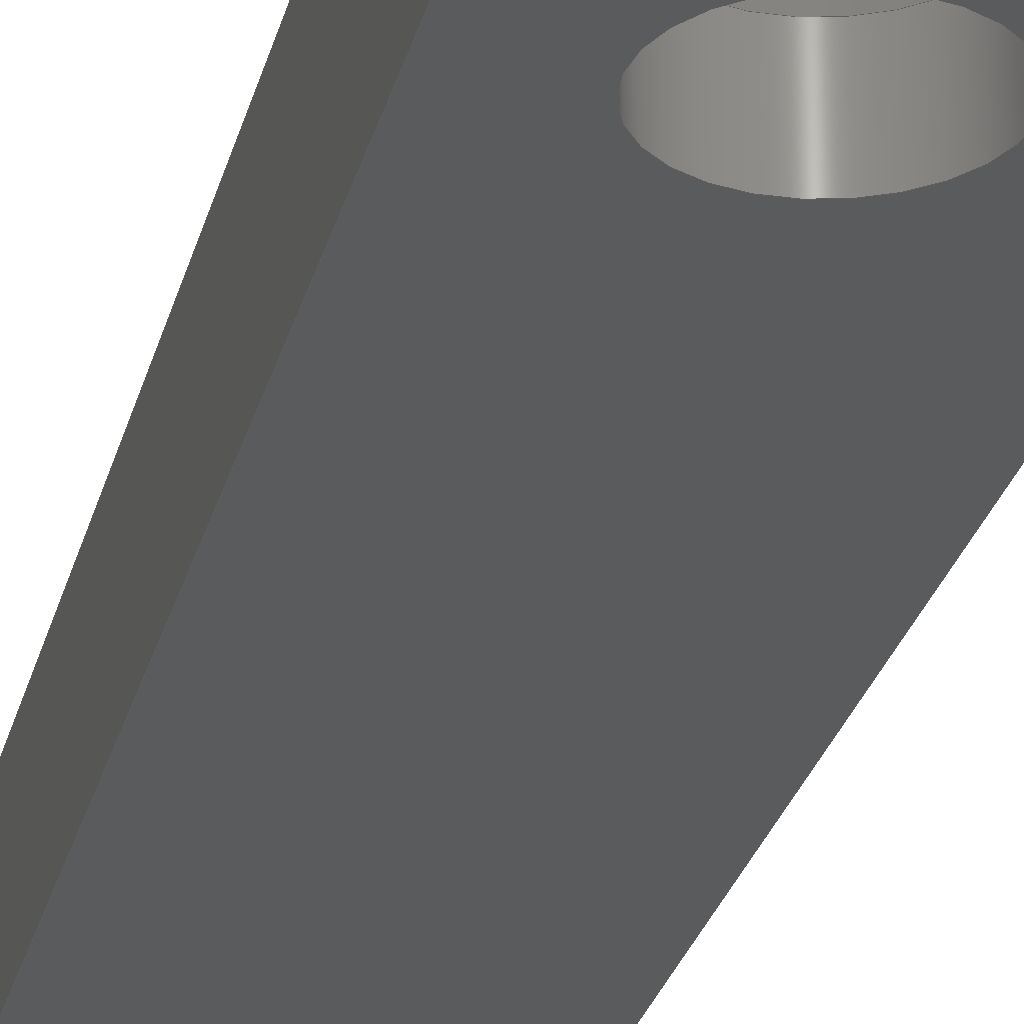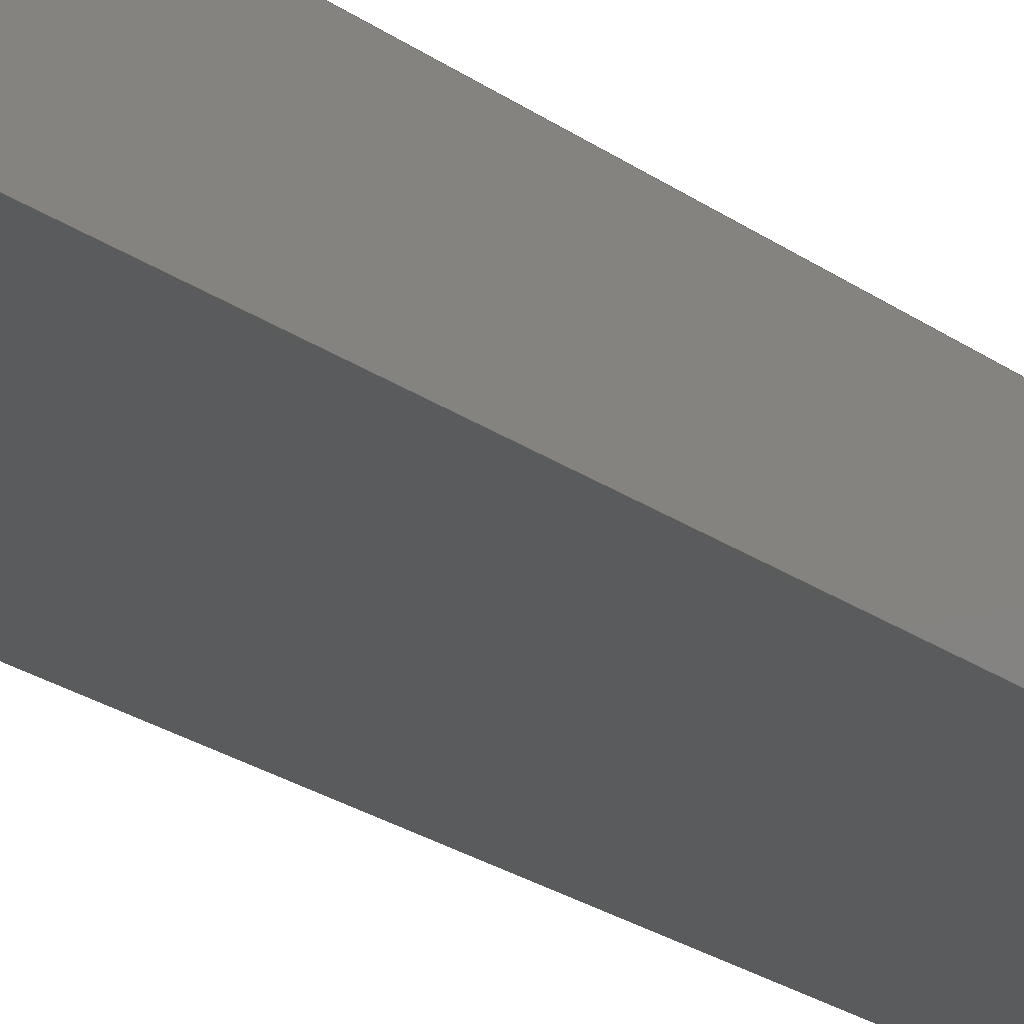
<metadata>
{"format":"step","ext":"step","renderer":"f3d","projection":"perspective","resolution":1024,"background":"white","views":[{"elev":-25.4,"azim":-12.7,"up":"+Z"},{"elev":-25.2,"azim":-138.0,"up":"+Z"}]}
</metadata>
<code>
ISO-10303-21;
DATA;
#1 = APPLICATION_PROTOCOL_DEFINITION('international standard',
  'automotive_design',2000,#2);
#2 = APPLICATION_CONTEXT(
  'core data for automotive mechanical design processes');
#3 = SHAPE_DEFINITION_REPRESENTATION(#4,#10);
#4 = PRODUCT_DEFINITION_SHAPE('','',#5);
#5 = PRODUCT_DEFINITION('design','',#6,#9);
#6 = PRODUCT_DEFINITION_FORMATION('','',#7);
#7 = PRODUCT('Latch','Latch','',(#8));
#8 = PRODUCT_CONTEXT('',#2,'mechanical');
#9 = PRODUCT_DEFINITION_CONTEXT('part definition',#2,'design');
#10 = ADVANCED_BREP_SHAPE_REPRESENTATION('',(#11,#15),#410);
#11 = AXIS2_PLACEMENT_3D('',#12,#13,#14);
#12 = CARTESIAN_POINT('',(0,0,0));
#13 = DIRECTION('',(0,0,1));
#14 = DIRECTION('',(1,0,-0));
#15 = MANIFOLD_SOLID_BREP('',#16);
#16 = CLOSED_SHELL('',(#17,#140,#167,#199,#224,#249,#274,#298,#323,#348,
    #366,#391));
#17 = ADVANCED_FACE('',(#18,#47),#135,.T.);
#18 = FACE_BOUND('',#19,.T.);
#19 = EDGE_LOOP('',(#20,#31,#40));
#20 = ORIENTED_EDGE('',*,*,#21,.T.);
#21 = EDGE_CURVE('',#22,#24,#26,.T.);
#22 = VERTEX_POINT('',#23);
#23 = CARTESIAN_POINT('',(104,-63,4));
#24 = VERTEX_POINT('',#25);
#25 = CARTESIAN_POINT('',(100,-67,4));
#26 = CIRCLE('',#27,4);
#27 = AXIS2_PLACEMENT_3D('',#28,#29,#30);
#28 = CARTESIAN_POINT('',(100,-63,4));
#29 = DIRECTION('',(0,-0,-1));
#30 = DIRECTION('',(1,0,-0));
#31 = ORIENTED_EDGE('',*,*,#32,.T.);
#32 = EDGE_CURVE('',#24,#33,#35,.T.);
#33 = VERTEX_POINT('',#34);
#34 = CARTESIAN_POINT('',(96,-63,4));
#35 = CIRCLE('',#36,4);
#36 = AXIS2_PLACEMENT_3D('',#37,#38,#39);
#37 = CARTESIAN_POINT('',(100,-63,4));
#38 = DIRECTION('',(0,-0,-1));
#39 = DIRECTION('',(1,0,-0));
#40 = ORIENTED_EDGE('',*,*,#41,.T.);
#41 = EDGE_CURVE('',#33,#22,#42,.T.);
#42 = CIRCLE('',#43,4);
#43 = AXIS2_PLACEMENT_3D('',#44,#45,#46);
#44 = CARTESIAN_POINT('',(100,-63,4));
#45 = DIRECTION('',(0,-0,-1));
#46 = DIRECTION('',(1,0,-0));
#47 = FACE_BOUND('',#48,.T.);
#48 = EDGE_LOOP('',(#49,#57,#65,#74,#80,#88,#97,#103,#111,#120,#128));
#49 = ORIENTED_EDGE('',*,*,#50,.F.);
#50 = EDGE_CURVE('',#33,#51,#53,.T.);
#51 = VERTEX_POINT('',#52);
#52 = CARTESIAN_POINT('',(96,-34,4));
#53 = LINE('',#54,#55);
#54 = CARTESIAN_POINT('',(96,-67,4));
#55 = VECTOR('',#56,1);
#56 = DIRECTION('',(0,1,0));
#57 = ORIENTED_EDGE('',*,*,#58,.F.);
#58 = EDGE_CURVE('',#59,#33,#61,.T.);
#59 = VERTEX_POINT('',#60);
#60 = CARTESIAN_POINT('',(96,-65,4));
#61 = LINE('',#62,#63);
#62 = CARTESIAN_POINT('',(96,-67,4));
#63 = VECTOR('',#64,1);
#64 = DIRECTION('',(0,1,0));
#65 = ORIENTED_EDGE('',*,*,#66,.T.);
#66 = EDGE_CURVE('',#59,#67,#69,.T.);
#67 = VERTEX_POINT('',#68);
#68 = CARTESIAN_POINT('',(98,-67,4));
#69 = CIRCLE('',#70,2);
#70 = AXIS2_PLACEMENT_3D('',#71,#72,#73);
#71 = CARTESIAN_POINT('',(98,-65,4));
#72 = DIRECTION('',(-0,0,1));
#73 = DIRECTION('',(0,-1,0));
#74 = ORIENTED_EDGE('',*,*,#75,.T.);
#75 = EDGE_CURVE('',#67,#24,#76,.T.);
#76 = LINE('',#77,#78);
#77 = CARTESIAN_POINT('',(96,-67,4));
#78 = VECTOR('',#79,1);
#79 = DIRECTION('',(1,0,0));
#80 = ORIENTED_EDGE('',*,*,#81,.T.);
#81 = EDGE_CURVE('',#24,#82,#84,.T.);
#82 = VERTEX_POINT('',#83);
#83 = CARTESIAN_POINT('',(102,-67,4));
#84 = LINE('',#85,#86);
#85 = CARTESIAN_POINT('',(96,-67,4));
#86 = VECTOR('',#87,1);
#87 = DIRECTION('',(1,0,0));
#88 = ORIENTED_EDGE('',*,*,#89,.F.);
#89 = EDGE_CURVE('',#90,#82,#92,.T.);
#90 = VERTEX_POINT('',#91);
#91 = CARTESIAN_POINT('',(104,-65,4));
#92 = CIRCLE('',#93,2);
#93 = AXIS2_PLACEMENT_3D('',#94,#95,#96);
#94 = CARTESIAN_POINT('',(102,-65,4));
#95 = DIRECTION('',(-0,-0,-1));
#96 = DIRECTION('',(0,-1,0));
#97 = ORIENTED_EDGE('',*,*,#98,.T.);
#98 = EDGE_CURVE('',#90,#22,#99,.T.);
#99 = LINE('',#100,#101);
#100 = CARTESIAN_POINT('',(104,-67,4));
#101 = VECTOR('',#102,1);
#102 = DIRECTION('',(0,1,0));
#103 = ORIENTED_EDGE('',*,*,#104,.T.);
#104 = EDGE_CURVE('',#22,#105,#107,.T.);
#105 = VERTEX_POINT('',#106);
#106 = CARTESIAN_POINT('',(104,-34,4));
#107 = LINE('',#108,#109);
#108 = CARTESIAN_POINT('',(104,-67,4));
#109 = VECTOR('',#110,1);
#110 = DIRECTION('',(0,1,0));
#111 = ORIENTED_EDGE('',*,*,#112,.T.);
#112 = EDGE_CURVE('',#105,#113,#115,.T.);
#113 = VERTEX_POINT('',#114);
#114 = CARTESIAN_POINT('',(102,-32,4));
#115 = CIRCLE('',#116,2);
#116 = AXIS2_PLACEMENT_3D('',#117,#118,#119);
#117 = CARTESIAN_POINT('',(102,-34,4));
#118 = DIRECTION('',(-0,0,1));
#119 = DIRECTION('',(0,-1,0));
#120 = ORIENTED_EDGE('',*,*,#121,.F.);
#121 = EDGE_CURVE('',#122,#113,#124,.T.);
#122 = VERTEX_POINT('',#123);
#123 = CARTESIAN_POINT('',(98,-32,4));
#124 = LINE('',#125,#126);
#125 = CARTESIAN_POINT('',(96,-32,4));
#126 = VECTOR('',#127,1);
#127 = DIRECTION('',(1,0,0));
#128 = ORIENTED_EDGE('',*,*,#129,.F.);
#129 = EDGE_CURVE('',#51,#122,#130,.T.);
#130 = CIRCLE('',#131,2);
#131 = AXIS2_PLACEMENT_3D('',#132,#133,#134);
#132 = CARTESIAN_POINT('',(98,-34,4));
#133 = DIRECTION('',(-0,-0,-1));
#134 = DIRECTION('',(0,-1,0));
#135 = PLANE('',#136);
#136 = AXIS2_PLACEMENT_3D('',#137,#138,#139);
#137 = CARTESIAN_POINT('',(96,-67,4));
#138 = DIRECTION('',(0,0,1));
#139 = DIRECTION('',(1,0,0));
#140 = ADVANCED_FACE('',(#141),#162,.F.);
#141 = FACE_BOUND('',#142,.F.);
#142 = EDGE_LOOP('',(#143,#151,#152,#153,#154,#155));
#143 = ORIENTED_EDGE('',*,*,#144,.F.);
#144 = EDGE_CURVE('',#22,#145,#147,.T.);
#145 = VERTEX_POINT('',#146);
#146 = CARTESIAN_POINT('',(102,-63,2));
#147 = LINE('',#148,#149);
#148 = CARTESIAN_POINT('',(102,-63,2));
#149 = VECTOR('',#150,1);
#150 = DIRECTION('',(-0.7071,0,-0.7071));
#151 = ORIENTED_EDGE('',*,*,#21,.T.);
#152 = ORIENTED_EDGE('',*,*,#32,.T.);
#153 = ORIENTED_EDGE('',*,*,#41,.T.);
#154 = ORIENTED_EDGE('',*,*,#144,.T.);
#155 = ORIENTED_EDGE('',*,*,#156,.F.);
#156 = EDGE_CURVE('',#145,#145,#157,.T.);
#157 = CIRCLE('',#158,2);
#158 = AXIS2_PLACEMENT_3D('',#159,#160,#161);
#159 = CARTESIAN_POINT('',(100,-63,2));
#160 = DIRECTION('',(0,-0,-1));
#161 = DIRECTION('',(1,0,-0));
#162 = CONICAL_SURFACE('',#163,2,0.7854);
#163 = AXIS2_PLACEMENT_3D('',#164,#165,#166);
#164 = CARTESIAN_POINT('',(100,-63,2));
#165 = DIRECTION('',(0,0,1));
#166 = DIRECTION('',(1,0,-0));
#167 = ADVANCED_FACE('',(#168),#194,.F.);
#168 = FACE_BOUND('',#169,.F.);
#169 = EDGE_LOOP('',(#170,#171,#172,#180,#188));
#170 = ORIENTED_EDGE('',*,*,#50,.F.);
#171 = ORIENTED_EDGE('',*,*,#58,.F.);
#172 = ORIENTED_EDGE('',*,*,#173,.F.);
#173 = EDGE_CURVE('',#174,#59,#176,.T.);
#174 = VERTEX_POINT('',#175);
#175 = CARTESIAN_POINT('',(96,-65,0));
#176 = LINE('',#177,#178);
#177 = CARTESIAN_POINT('',(96,-65,0));
#178 = VECTOR('',#179,1);
#179 = DIRECTION('',(0,0,1));
#180 = ORIENTED_EDGE('',*,*,#181,.T.);
#181 = EDGE_CURVE('',#174,#182,#184,.T.);
#182 = VERTEX_POINT('',#183);
#183 = CARTESIAN_POINT('',(96,-34,0));
#184 = LINE('',#185,#186);
#185 = CARTESIAN_POINT('',(96,-67,0));
#186 = VECTOR('',#187,1);
#187 = DIRECTION('',(0,1,0));
#188 = ORIENTED_EDGE('',*,*,#189,.T.);
#189 = EDGE_CURVE('',#182,#51,#190,.T.);
#190 = LINE('',#191,#192);
#191 = CARTESIAN_POINT('',(96,-34,0));
#192 = VECTOR('',#193,1);
#193 = DIRECTION('',(0,0,1));
#194 = PLANE('',#195);
#195 = AXIS2_PLACEMENT_3D('',#196,#197,#198);
#196 = CARTESIAN_POINT('',(96,-67,0));
#197 = DIRECTION('',(1,0,0));
#198 = DIRECTION('',(0,0,1));
#199 = ADVANCED_FACE('',(#200),#219,.T.);
#200 = FACE_BOUND('',#201,.T.);
#201 = EDGE_LOOP('',(#202,#211,#217,#218));
#202 = ORIENTED_EDGE('',*,*,#203,.T.);
#203 = EDGE_CURVE('',#174,#204,#206,.T.);
#204 = VERTEX_POINT('',#205);
#205 = CARTESIAN_POINT('',(98,-67,0));
#206 = CIRCLE('',#207,2);
#207 = AXIS2_PLACEMENT_3D('',#208,#209,#210);
#208 = CARTESIAN_POINT('',(98,-65,0));
#209 = DIRECTION('',(-0,0,1));
#210 = DIRECTION('',(0,-1,0));
#211 = ORIENTED_EDGE('',*,*,#212,.T.);
#212 = EDGE_CURVE('',#204,#67,#213,.T.);
#213 = LINE('',#214,#215);
#214 = CARTESIAN_POINT('',(98,-67,0));
#215 = VECTOR('',#216,1);
#216 = DIRECTION('',(0,0,1));
#217 = ORIENTED_EDGE('',*,*,#66,.F.);
#218 = ORIENTED_EDGE('',*,*,#173,.F.);
#219 = CYLINDRICAL_SURFACE('',#220,2);
#220 = AXIS2_PLACEMENT_3D('',#221,#222,#223);
#221 = CARTESIAN_POINT('',(98,-65,0));
#222 = DIRECTION('',(0,0,1));
#223 = DIRECTION('',(-1,0,0));
#224 = ADVANCED_FACE('',(#225),#244,.T.);
#225 = FACE_BOUND('',#226,.F.);
#226 = EDGE_LOOP('',(#227,#236,#242,#243));
#227 = ORIENTED_EDGE('',*,*,#228,.T.);
#228 = EDGE_CURVE('',#182,#229,#231,.T.);
#229 = VERTEX_POINT('',#230);
#230 = CARTESIAN_POINT('',(98,-32,0));
#231 = CIRCLE('',#232,2);
#232 = AXIS2_PLACEMENT_3D('',#233,#234,#235);
#233 = CARTESIAN_POINT('',(98,-34,0));
#234 = DIRECTION('',(-0,-0,-1));
#235 = DIRECTION('',(0,-1,0));
#236 = ORIENTED_EDGE('',*,*,#237,.T.);
#237 = EDGE_CURVE('',#229,#122,#238,.T.);
#238 = LINE('',#239,#240);
#239 = CARTESIAN_POINT('',(98,-32,0));
#240 = VECTOR('',#241,1);
#241 = DIRECTION('',(0,0,1));
#242 = ORIENTED_EDGE('',*,*,#129,.F.);
#243 = ORIENTED_EDGE('',*,*,#189,.F.);
#244 = CYLINDRICAL_SURFACE('',#245,2);
#245 = AXIS2_PLACEMENT_3D('',#246,#247,#248);
#246 = CARTESIAN_POINT('',(98,-34,0));
#247 = DIRECTION('',(0,0,1));
#248 = DIRECTION('',(-1,0,0));
#249 = ADVANCED_FACE('',(#250),#269,.F.);
#250 = FACE_BOUND('',#251,.F.);
#251 = EDGE_LOOP('',(#252,#260,#261,#262,#263));
#252 = ORIENTED_EDGE('',*,*,#253,.F.);
#253 = EDGE_CURVE('',#204,#254,#256,.T.);
#254 = VERTEX_POINT('',#255);
#255 = CARTESIAN_POINT('',(102,-67,0));
#256 = LINE('',#257,#258);
#257 = CARTESIAN_POINT('',(96,-67,0));
#258 = VECTOR('',#259,1);
#259 = DIRECTION('',(1,0,0));
#260 = ORIENTED_EDGE('',*,*,#212,.T.);
#261 = ORIENTED_EDGE('',*,*,#75,.T.);
#262 = ORIENTED_EDGE('',*,*,#81,.T.);
#263 = ORIENTED_EDGE('',*,*,#264,.F.);
#264 = EDGE_CURVE('',#254,#82,#265,.T.);
#265 = LINE('',#266,#267);
#266 = CARTESIAN_POINT('',(102,-67,0));
#267 = VECTOR('',#268,1);
#268 = DIRECTION('',(0,0,1));
#269 = PLANE('',#270);
#270 = AXIS2_PLACEMENT_3D('',#271,#272,#273);
#271 = CARTESIAN_POINT('',(96,-67,0));
#272 = DIRECTION('',(0,1,0));
#273 = DIRECTION('',(0,0,1));
#274 = ADVANCED_FACE('',(#275),#293,.T.);
#275 = FACE_BOUND('',#276,.T.);
#276 = EDGE_LOOP('',(#277,#285,#286,#287));
#277 = ORIENTED_EDGE('',*,*,#278,.F.);
#278 = EDGE_CURVE('',#229,#279,#281,.T.);
#279 = VERTEX_POINT('',#280);
#280 = CARTESIAN_POINT('',(102,-32,0));
#281 = LINE('',#282,#283);
#282 = CARTESIAN_POINT('',(96,-32,0));
#283 = VECTOR('',#284,1);
#284 = DIRECTION('',(1,0,0));
#285 = ORIENTED_EDGE('',*,*,#237,.T.);
#286 = ORIENTED_EDGE('',*,*,#121,.T.);
#287 = ORIENTED_EDGE('',*,*,#288,.F.);
#288 = EDGE_CURVE('',#279,#113,#289,.T.);
#289 = LINE('',#290,#291);
#290 = CARTESIAN_POINT('',(102,-32,0));
#291 = VECTOR('',#292,1);
#292 = DIRECTION('',(0,0,1));
#293 = PLANE('',#294);
#294 = AXIS2_PLACEMENT_3D('',#295,#296,#297);
#295 = CARTESIAN_POINT('',(96,-32,0));
#296 = DIRECTION('',(0,1,0));
#297 = DIRECTION('',(0,0,1));
#298 = ADVANCED_FACE('',(#299),#318,.T.);
#299 = FACE_BOUND('',#300,.F.);
#300 = EDGE_LOOP('',(#301,#310,#311,#312));
#301 = ORIENTED_EDGE('',*,*,#302,.T.);
#302 = EDGE_CURVE('',#303,#254,#305,.T.);
#303 = VERTEX_POINT('',#304);
#304 = CARTESIAN_POINT('',(104,-65,0));
#305 = CIRCLE('',#306,2);
#306 = AXIS2_PLACEMENT_3D('',#307,#308,#309);
#307 = CARTESIAN_POINT('',(102,-65,0));
#308 = DIRECTION('',(-0,-0,-1));
#309 = DIRECTION('',(0,-1,0));
#310 = ORIENTED_EDGE('',*,*,#264,.T.);
#311 = ORIENTED_EDGE('',*,*,#89,.F.);
#312 = ORIENTED_EDGE('',*,*,#313,.F.);
#313 = EDGE_CURVE('',#303,#90,#314,.T.);
#314 = LINE('',#315,#316);
#315 = CARTESIAN_POINT('',(104,-65,0));
#316 = VECTOR('',#317,1);
#317 = DIRECTION('',(0,0,1));
#318 = CYLINDRICAL_SURFACE('',#319,2);
#319 = AXIS2_PLACEMENT_3D('',#320,#321,#322);
#320 = CARTESIAN_POINT('',(102,-65,0));
#321 = DIRECTION('',(0,0,1));
#322 = DIRECTION('',(1,0,0));
#323 = ADVANCED_FACE('',(#324),#343,.T.);
#324 = FACE_BOUND('',#325,.T.);
#325 = EDGE_LOOP('',(#326,#335,#336,#337));
#326 = ORIENTED_EDGE('',*,*,#327,.T.);
#327 = EDGE_CURVE('',#328,#279,#330,.T.);
#328 = VERTEX_POINT('',#329);
#329 = CARTESIAN_POINT('',(104,-34,0));
#330 = CIRCLE('',#331,2);
#331 = AXIS2_PLACEMENT_3D('',#332,#333,#334);
#332 = CARTESIAN_POINT('',(102,-34,0));
#333 = DIRECTION('',(-0,0,1));
#334 = DIRECTION('',(0,-1,0));
#335 = ORIENTED_EDGE('',*,*,#288,.T.);
#336 = ORIENTED_EDGE('',*,*,#112,.F.);
#337 = ORIENTED_EDGE('',*,*,#338,.F.);
#338 = EDGE_CURVE('',#328,#105,#339,.T.);
#339 = LINE('',#340,#341);
#340 = CARTESIAN_POINT('',(104,-34,0));
#341 = VECTOR('',#342,1);
#342 = DIRECTION('',(0,0,1));
#343 = CYLINDRICAL_SURFACE('',#344,2);
#344 = AXIS2_PLACEMENT_3D('',#345,#346,#347);
#345 = CARTESIAN_POINT('',(102,-34,0));
#346 = DIRECTION('',(0,0,1));
#347 = DIRECTION('',(1,0,0));
#348 = ADVANCED_FACE('',(#349),#361,.T.);
#349 = FACE_BOUND('',#350,.T.);
#350 = EDGE_LOOP('',(#351,#352,#353,#359,#360));
#351 = ORIENTED_EDGE('',*,*,#98,.F.);
#352 = ORIENTED_EDGE('',*,*,#313,.F.);
#353 = ORIENTED_EDGE('',*,*,#354,.T.);
#354 = EDGE_CURVE('',#303,#328,#355,.T.);
#355 = LINE('',#356,#357);
#356 = CARTESIAN_POINT('',(104,-67,0));
#357 = VECTOR('',#358,1);
#358 = DIRECTION('',(0,1,0));
#359 = ORIENTED_EDGE('',*,*,#338,.T.);
#360 = ORIENTED_EDGE('',*,*,#104,.F.);
#361 = PLANE('',#362);
#362 = AXIS2_PLACEMENT_3D('',#363,#364,#365);
#363 = CARTESIAN_POINT('',(104,-67,0));
#364 = DIRECTION('',(1,0,0));
#365 = DIRECTION('',(0,0,1));
#366 = ADVANCED_FACE('',(#367),#386,.F.);
#367 = FACE_BOUND('',#368,.T.);
#368 = EDGE_LOOP('',(#369,#377,#384,#385));
#369 = ORIENTED_EDGE('',*,*,#370,.F.);
#370 = EDGE_CURVE('',#371,#145,#373,.T.);
#371 = VERTEX_POINT('',#372);
#372 = CARTESIAN_POINT('',(102,-63,0));
#373 = LINE('',#374,#375);
#374 = CARTESIAN_POINT('',(102,-63,-4));
#375 = VECTOR('',#376,1);
#376 = DIRECTION('',(0,0,1));
#377 = ORIENTED_EDGE('',*,*,#378,.T.);
#378 = EDGE_CURVE('',#371,#371,#379,.T.);
#379 = CIRCLE('',#380,2);
#380 = AXIS2_PLACEMENT_3D('',#381,#382,#383);
#381 = CARTESIAN_POINT('',(100,-63,0));
#382 = DIRECTION('',(0,0,-1));
#383 = DIRECTION('',(1,0,0));
#384 = ORIENTED_EDGE('',*,*,#370,.T.);
#385 = ORIENTED_EDGE('',*,*,#156,.F.);
#386 = CYLINDRICAL_SURFACE('',#387,2);
#387 = AXIS2_PLACEMENT_3D('',#388,#389,#390);
#388 = CARTESIAN_POINT('',(100,-63,-4));
#389 = DIRECTION('',(-0,-0,-1));
#390 = DIRECTION('',(1,0,0));
#391 = ADVANCED_FACE('',(#392,#402),#405,.F.);
#392 = FACE_BOUND('',#393,.F.);
#393 = EDGE_LOOP('',(#394,#395,#396,#397,#398,#399,#400,#401));
#394 = ORIENTED_EDGE('',*,*,#181,.F.);
#395 = ORIENTED_EDGE('',*,*,#203,.T.);
#396 = ORIENTED_EDGE('',*,*,#253,.T.);
#397 = ORIENTED_EDGE('',*,*,#302,.F.);
#398 = ORIENTED_EDGE('',*,*,#354,.T.);
#399 = ORIENTED_EDGE('',*,*,#327,.T.);
#400 = ORIENTED_EDGE('',*,*,#278,.F.);
#401 = ORIENTED_EDGE('',*,*,#228,.F.);
#402 = FACE_BOUND('',#403,.F.);
#403 = EDGE_LOOP('',(#404));
#404 = ORIENTED_EDGE('',*,*,#378,.T.);
#405 = PLANE('',#406);
#406 = AXIS2_PLACEMENT_3D('',#407,#408,#409);
#407 = CARTESIAN_POINT('',(96,-67,0));
#408 = DIRECTION('',(0,0,1));
#409 = DIRECTION('',(1,0,0));
#410 = ( GEOMETRIC_REPRESENTATION_CONTEXT(3) 
GLOBAL_UNCERTAINTY_ASSIGNED_CONTEXT((#414)) GLOBAL_UNIT_ASSIGNED_CONTEXT
((#411,#412,#413)) REPRESENTATION_CONTEXT('Context #1',
  '3D Context with UNIT and UNCERTAINTY') );
#411 = ( LENGTH_UNIT() NAMED_UNIT(*) SI_UNIT(.MILLI.,.METRE.) );
#412 = ( NAMED_UNIT(*) PLANE_ANGLE_UNIT() SI_UNIT($,.RADIAN.) );
#413 = ( NAMED_UNIT(*) SI_UNIT($,.STERADIAN.) SOLID_ANGLE_UNIT() );
#414 = UNCERTAINTY_MEASURE_WITH_UNIT(LENGTH_MEASURE(1e-07),#411,
  'distance_accuracy_value','confusion accuracy');
#415 = PRODUCT_RELATED_PRODUCT_CATEGORY('part',$,(#7));
#416 = MECHANICAL_DESIGN_GEOMETRIC_PRESENTATION_REPRESENTATION('',(#417)
  ,#410);
#417 = STYLED_ITEM('color',(#418),#15);
#418 = PRESENTATION_STYLE_ASSIGNMENT((#419,#425));
#419 = SURFACE_STYLE_USAGE(.BOTH.,#420);
#420 = SURFACE_SIDE_STYLE('',(#421));
#421 = SURFACE_STYLE_FILL_AREA(#422);
#422 = FILL_AREA_STYLE('',(#423));
#423 = FILL_AREA_STYLE_COLOUR('',#424);
#424 = COLOUR_RGB('',0.5765,0.7843,0.6039);
#425 = CURVE_STYLE('',#426,POSITIVE_LENGTH_MEASURE(0.1),#427);
#426 = DRAUGHTING_PRE_DEFINED_CURVE_FONT('continuous');
#427 = COLOUR_RGB('',0,0.3333,0);
ENDSEC;
END-ISO-10303-21;

</code>
